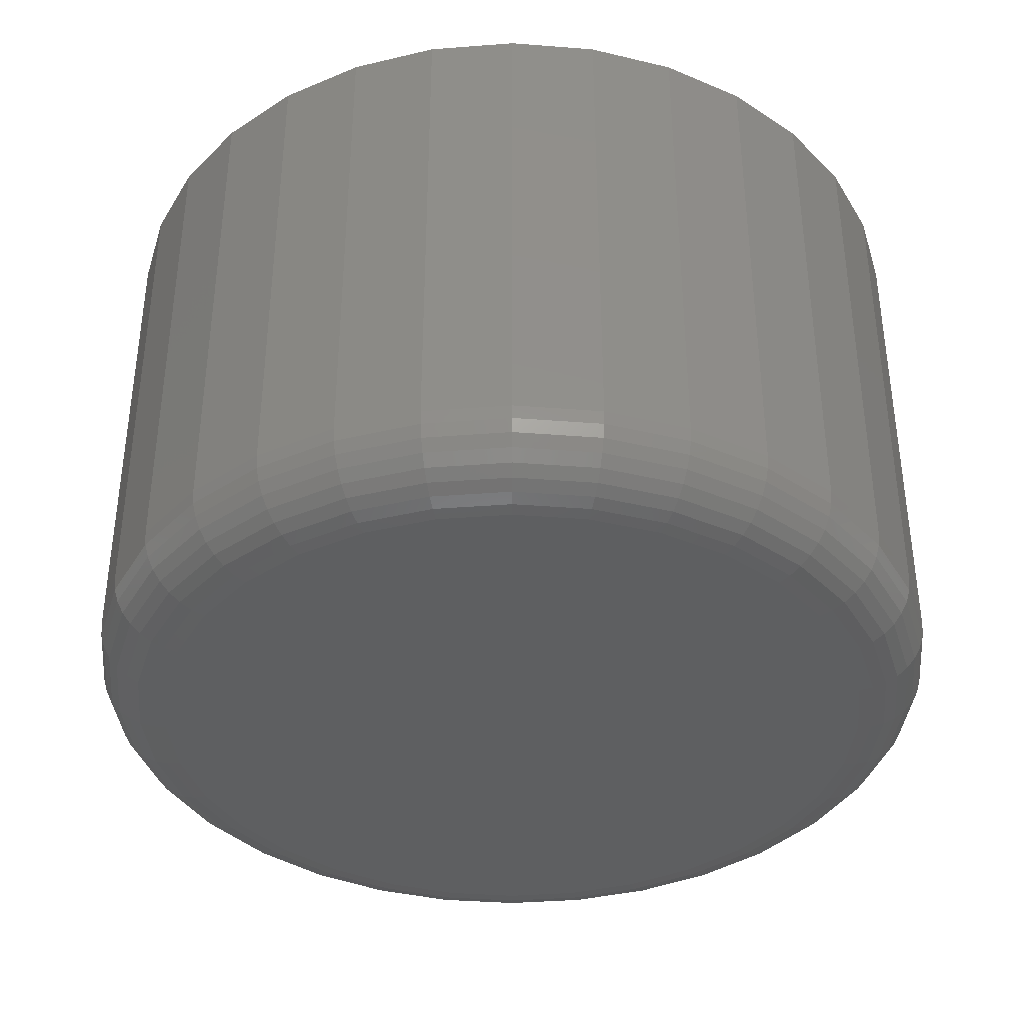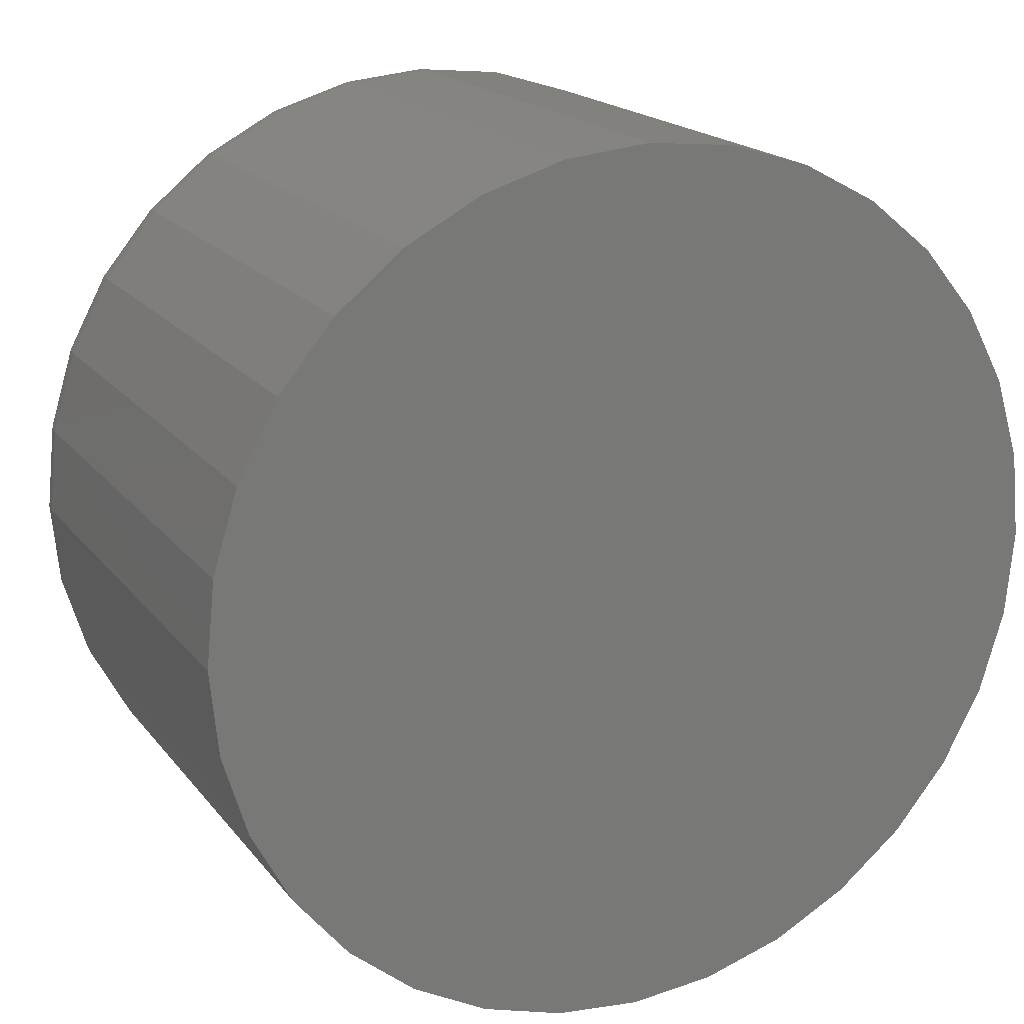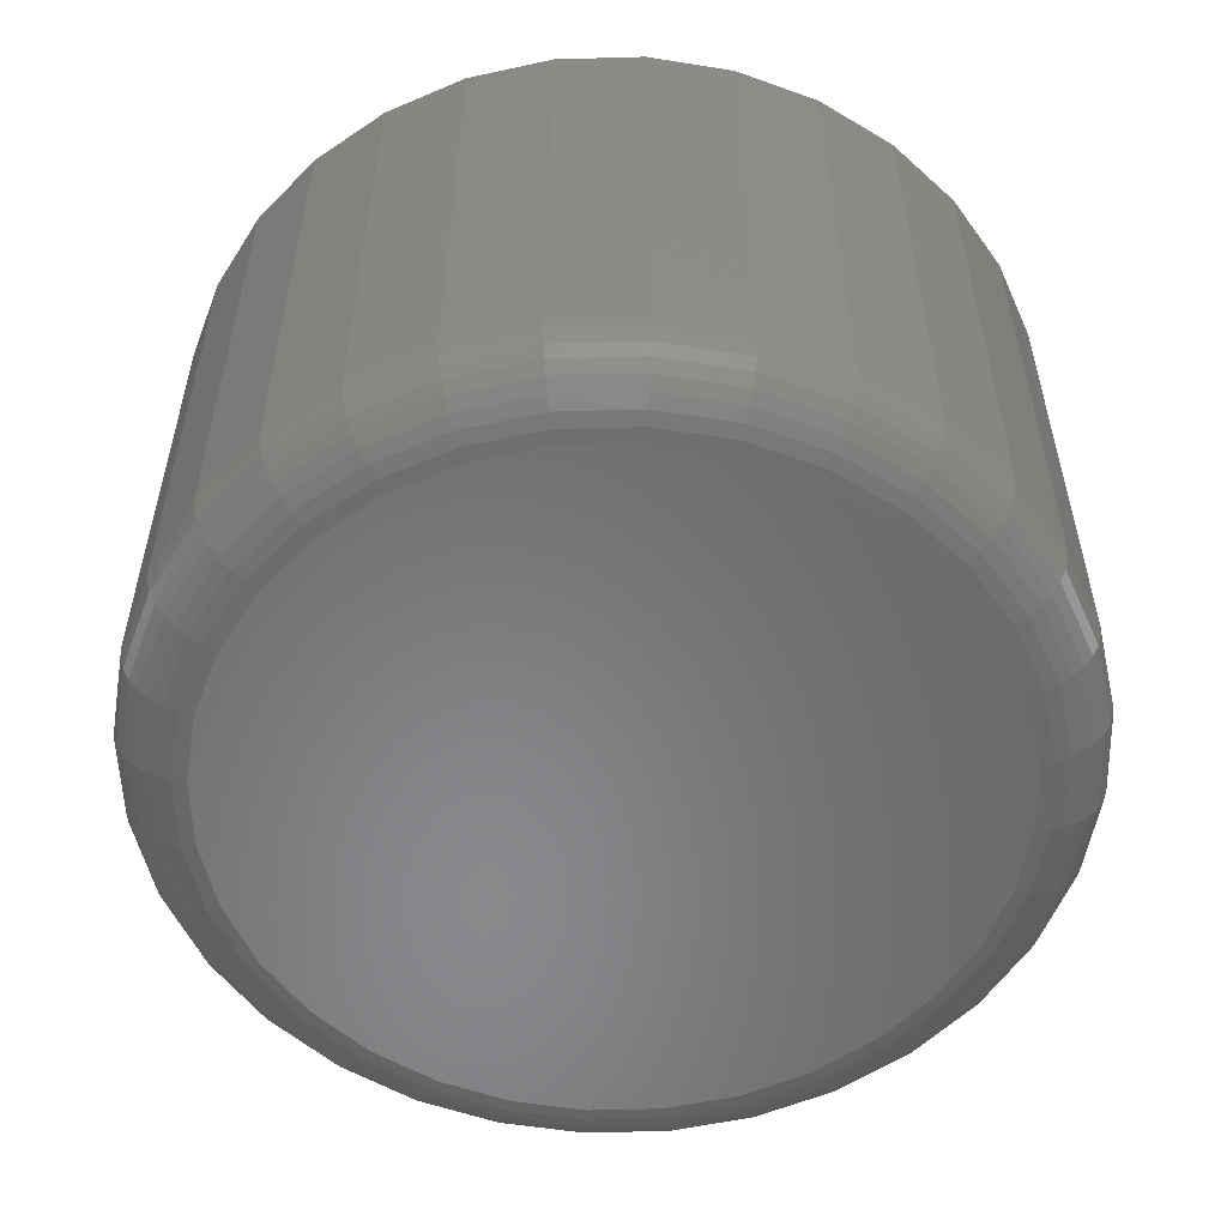
<metadata>
{"format":"stl","ext":"stl","renderer":"f3d","projection":"perspective","resolution":1024,"background":"white","views":[{"elev":-38.0,"azim":-168.8,"up":"+Z"},{"elev":18.3,"azim":-25.6,"up":"+Y"},{"elev":-55.1,"azim":74.8,"up":"+Z"}]}
</metadata>
<code>
# stl→obj: 320 verts, 636 faces
v 0.5296 0.5813 0
v 0.537 0.5835 0
v 0.5447 0.5843 0
v 0.5525 0.5835 0
v 0.5599 0.5813 0
v 0.5228 0.5776 0
v 0.5667 0.5776 0
v 0.5168 0.5727 0
v 0.5727 0.5727 0
v 0.5118 0.5667 0
v 0.5776 0.5667 0
v 0.5082 0.5599 0
v 0.5813 0.5599 0
v 0.5059 0.5525 0
v 0.5835 0.5525 0
v 0.5813 0.5296 0
v 0.5082 0.5296 0
v 0.5835 0.537 0
v 0.5118 0.5228 0
v 0.5776 0.5228 0
v 0.5168 0.5168 0
v 0.5727 0.5168 0
v 0.5228 0.5118 0
v 0.5667 0.5118 0
v 0.5296 0.5082 0
v 0.5599 0.5082 0
v 0.537 0.5059 0
v 0.5447 0.5052 0
v 0.5525 0.5059 0
v 0.5059 0.537 0
v 0.5052 0.5447 0
v 0.5843 0.5447 0
v 0.5921 0.5447 0.007812
v 0.5921 0.5447 0.0625
v 0.5912 0.5355 0.007812
v 0.5912 0.5355 0.0625
v 0.5885 0.5266 0.007812
v 0.5885 0.5266 0.0625
v 0.5841 0.5184 0.007812
v 0.5841 0.5184 0.0625
v 0.5782 0.5112 0.007812
v 0.5782 0.5112 0.0625
v 0.5711 0.5054 0.007812
v 0.5711 0.5054 0.0625
v 0.5629 0.501 0.007812
v 0.5629 0.501 0.0625
v 0.554 0.4983 0.007812
v 0.554 0.4983 0.0625
v 0.5447 0.4974 0.007812
v 0.5447 0.4974 0.0625
v 0.5355 0.4983 0.007812
v 0.5355 0.4983 0.0625
v 0.5266 0.501 0.007812
v 0.5266 0.501 0.0625
v 0.5184 0.5054 0.007812
v 0.5184 0.5054 0.0625
v 0.5112 0.5112 0.007812
v 0.5112 0.5112 0.0625
v 0.5054 0.5184 0.007812
v 0.5054 0.5184 0.0625
v 0.501 0.5266 0.007812
v 0.501 0.5266 0.0625
v 0.4983 0.5355 0.007812
v 0.4983 0.5355 0.0625
v 0.4974 0.5447 0.007812
v 0.4974 0.5447 0.0625
v 0.4983 0.554 0.007812
v 0.4983 0.554 0.0625
v 0.501 0.5629 0.007812
v 0.501 0.5629 0.0625
v 0.5054 0.5711 0.007812
v 0.5054 0.5711 0.0625
v 0.5112 0.5782 0.007812
v 0.5112 0.5782 0.0625
v 0.5184 0.5841 0.007812
v 0.5184 0.5841 0.0625
v 0.5266 0.5885 0.007812
v 0.5266 0.5885 0.0625
v 0.5355 0.5912 0.007812
v 0.5355 0.5912 0.0625
v 0.5447 0.5921 0.007812
v 0.5447 0.5921 0.0625
v 0.554 0.5912 0.007812
v 0.554 0.5912 0.0625
v 0.5629 0.5885 0.007812
v 0.5629 0.5885 0.0625
v 0.5711 0.5841 0.007812
v 0.5711 0.5841 0.0625
v 0.5782 0.5782 0.007812
v 0.5782 0.5782 0.0625
v 0.5841 0.5711 0.007812
v 0.5841 0.5711 0.0625
v 0.5885 0.5629 0.007812
v 0.5885 0.5629 0.0625
v 0.5912 0.554 0.007812
v 0.5912 0.554 0.0625
v 0.4975 0.5447 0.006288
v 0.4984 0.5539 0.006288
v 0.498 0.5447 0.004823
v 0.4989 0.5539 0.004823
v 0.4987 0.5447 0.003472
v 0.4996 0.5537 0.003472
v 0.4997 0.5447 0.002288
v 0.5005 0.5535 0.002288
v 0.5008 0.5447 0.001317
v 0.5017 0.5533 0.001317
v 0.5022 0.5447 0.0005947
v 0.503 0.553 0.0005947
v 0.5037 0.5447 0.0001501
v 0.5044 0.5528 0.0001501
v 0.591 0.5539 0.006288
v 0.592 0.5447 0.006288
v 0.5906 0.5539 0.004823
v 0.5915 0.5447 0.004823
v 0.5899 0.5537 0.003472
v 0.5908 0.5447 0.003472
v 0.589 0.5535 0.002288
v 0.5898 0.5447 0.002288
v 0.5878 0.5533 0.001317
v 0.5886 0.5447 0.001317
v 0.5865 0.553 0.0005947
v 0.5873 0.5447 0.0005947
v 0.585 0.5528 0.0001501
v 0.5858 0.5447 0.0001501
v 0.5884 0.5628 0.006288
v 0.588 0.5626 0.004823
v 0.5873 0.5624 0.003472
v 0.5864 0.562 0.002288
v 0.5853 0.5615 0.001317
v 0.584 0.561 0.0005947
v 0.5827 0.5605 0.0001501
v 0.584 0.571 0.006288
v 0.5836 0.5707 0.004823
v 0.583 0.5703 0.003472
v 0.5822 0.5698 0.002288
v 0.5812 0.5691 0.001317
v 0.5801 0.5684 0.0005947
v 0.5789 0.5676 0.0001501
v 0.5781 0.5781 0.006288
v 0.5778 0.5778 0.004823
v 0.5773 0.5773 0.003472
v 0.5766 0.5766 0.002288
v 0.5758 0.5758 0.001317
v 0.5748 0.5748 0.0005947
v 0.5738 0.5738 0.0001501
v 0.571 0.584 0.006288
v 0.5707 0.5836 0.004823
v 0.5703 0.583 0.003472
v 0.5698 0.5822 0.002288
v 0.5691 0.5812 0.001317
v 0.5684 0.5801 0.0005947
v 0.5676 0.5789 0.0001501
v 0.5628 0.5884 0.006288
v 0.5626 0.588 0.004823
v 0.5624 0.5873 0.003472
v 0.562 0.5864 0.002288
v 0.5615 0.5853 0.001317
v 0.561 0.584 0.0005947
v 0.5605 0.5827 0.0001501
v 0.5539 0.591 0.006288
v 0.5539 0.5906 0.004823
v 0.5537 0.5899 0.003472
v 0.5535 0.589 0.002288
v 0.5533 0.5878 0.001317
v 0.553 0.5865 0.0005947
v 0.5528 0.585 0.0001501
v 0.5447 0.592 0.006288
v 0.5447 0.5915 0.004823
v 0.5447 0.5908 0.003472
v 0.5447 0.5898 0.002288
v 0.5447 0.5886 0.001317
v 0.5447 0.5873 0.0005947
v 0.5447 0.5858 0.0001501
v 0.5355 0.591 0.006288
v 0.5356 0.5906 0.004823
v 0.5358 0.5899 0.003472
v 0.5359 0.589 0.002288
v 0.5362 0.5878 0.001317
v 0.5364 0.5865 0.0005947
v 0.5367 0.585 0.0001501
v 0.5267 0.5884 0.006288
v 0.5268 0.588 0.004823
v 0.5271 0.5873 0.003472
v 0.5275 0.5864 0.002288
v 0.5279 0.5853 0.001317
v 0.5285 0.584 0.0005947
v 0.529 0.5827 0.0001501
v 0.5185 0.584 0.006288
v 0.5188 0.5836 0.004823
v 0.5192 0.583 0.003472
v 0.5197 0.5822 0.002288
v 0.5203 0.5812 0.001317
v 0.5211 0.5801 0.0005947
v 0.5219 0.5789 0.0001501
v 0.5113 0.5781 0.006288
v 0.5117 0.5778 0.004823
v 0.5122 0.5773 0.003472
v 0.5129 0.5766 0.002288
v 0.5137 0.5758 0.001317
v 0.5147 0.5748 0.0005947
v 0.5157 0.5738 0.0001501
v 0.5055 0.571 0.006288
v 0.5058 0.5707 0.004823
v 0.5064 0.5703 0.003472
v 0.5073 0.5698 0.002288
v 0.5082 0.5691 0.001317
v 0.5094 0.5684 0.0005947
v 0.5106 0.5676 0.0001501
v 0.5011 0.5628 0.006288
v 0.5015 0.5626 0.004823
v 0.5022 0.5624 0.003472
v 0.5031 0.562 0.002288
v 0.5042 0.5615 0.001317
v 0.5054 0.561 0.0005947
v 0.5068 0.5605 0.0001501
v 0.591 0.5355 0.006288
v 0.5906 0.5356 0.004823
v 0.5899 0.5358 0.003472
v 0.589 0.5359 0.002288
v 0.5878 0.5362 0.001317
v 0.5865 0.5364 0.0005947
v 0.585 0.5367 0.0001501
v 0.4984 0.5355 0.006288
v 0.4989 0.5356 0.004823
v 0.4996 0.5358 0.003472
v 0.5005 0.5359 0.002288
v 0.5017 0.5362 0.001317
v 0.503 0.5364 0.0005947
v 0.5044 0.5367 0.0001501
v 0.5011 0.5267 0.006288
v 0.5015 0.5268 0.004823
v 0.5022 0.5271 0.003472
v 0.5031 0.5275 0.002288
v 0.5042 0.5279 0.001317
v 0.5054 0.5285 0.0005947
v 0.5068 0.529 0.0001501
v 0.5055 0.5185 0.006288
v 0.5058 0.5188 0.004823
v 0.5064 0.5192 0.003472
v 0.5073 0.5197 0.002288
v 0.5082 0.5203 0.001317
v 0.5094 0.5211 0.0005947
v 0.5106 0.5219 0.0001501
v 0.5113 0.5113 0.006288
v 0.5117 0.5117 0.004823
v 0.5122 0.5122 0.003472
v 0.5129 0.5129 0.002288
v 0.5137 0.5137 0.001317
v 0.5147 0.5147 0.0005947
v 0.5157 0.5157 0.0001501
v 0.5185 0.5055 0.006288
v 0.5188 0.5058 0.004823
v 0.5192 0.5064 0.003472
v 0.5197 0.5073 0.002288
v 0.5203 0.5082 0.001317
v 0.5211 0.5094 0.0005947
v 0.5219 0.5106 0.0001501
v 0.5267 0.5011 0.006288
v 0.5268 0.5015 0.004823
v 0.5271 0.5022 0.003472
v 0.5275 0.5031 0.002288
v 0.5279 0.5042 0.001317
v 0.5285 0.5054 0.0005947
v 0.529 0.5068 0.0001501
v 0.5355 0.4984 0.006288
v 0.5356 0.4989 0.004823
v 0.5358 0.4996 0.003472
v 0.5359 0.5005 0.002288
v 0.5362 0.5017 0.001317
v 0.5364 0.503 0.0005947
v 0.5367 0.5044 0.0001501
v 0.5447 0.4975 0.006288
v 0.5447 0.498 0.004823
v 0.5447 0.4987 0.003472
v 0.5447 0.4997 0.002288
v 0.5447 0.5008 0.001317
v 0.5447 0.5022 0.0005947
v 0.5447 0.5037 0.0001501
v 0.5539 0.4984 0.006288
v 0.5539 0.4989 0.004823
v 0.5537 0.4996 0.003472
v 0.5535 0.5005 0.002288
v 0.5533 0.5017 0.001317
v 0.553 0.503 0.0005947
v 0.5528 0.5044 0.0001501
v 0.5628 0.5011 0.006288
v 0.5626 0.5015 0.004823
v 0.5624 0.5022 0.003472
v 0.562 0.5031 0.002288
v 0.5615 0.5042 0.001317
v 0.561 0.5054 0.0005947
v 0.5605 0.5068 0.0001501
v 0.571 0.5055 0.006288
v 0.5707 0.5058 0.004823
v 0.5703 0.5064 0.003472
v 0.5698 0.5073 0.002288
v 0.5691 0.5082 0.001317
v 0.5684 0.5094 0.0005947
v 0.5676 0.5106 0.0001501
v 0.5781 0.5113 0.006288
v 0.5778 0.5117 0.004823
v 0.5773 0.5122 0.003472
v 0.5766 0.5129 0.002288
v 0.5758 0.5137 0.001317
v 0.5748 0.5147 0.0005947
v 0.5738 0.5157 0.0001501
v 0.584 0.5185 0.006288
v 0.5836 0.5188 0.004823
v 0.583 0.5192 0.003472
v 0.5822 0.5197 0.002288
v 0.5812 0.5203 0.001317
v 0.5801 0.5211 0.0005947
v 0.5789 0.5219 0.0001501
v 0.5884 0.5267 0.006288
v 0.588 0.5268 0.004823
v 0.5873 0.5271 0.003472
v 0.5864 0.5275 0.002288
v 0.5853 0.5279 0.001317
v 0.584 0.5285 0.0005947
v 0.5827 0.529 0.0001501
f 1 2 3
f 1 3 4
f 5 1 4
f 6 1 5
f 7 6 5
f 8 6 7
f 9 8 7
f 10 8 9
f 11 10 9
f 12 10 11
f 13 12 11
f 14 12 13
f 15 14 13
f 16 17 18
f 19 17 16
f 20 19 16
f 21 19 20
f 22 21 20
f 23 21 22
f 24 23 22
f 25 23 24
f 26 25 24
f 27 25 26
f 28 27 26
f 29 28 26
f 17 30 18
f 18 30 31
f 18 31 32
f 32 31 14
f 32 14 15
f 33 34 35
f 35 34 36
f 35 36 37
f 37 36 38
f 37 38 39
f 39 38 40
f 39 40 41
f 41 40 42
f 41 42 43
f 43 42 44
f 43 44 45
f 45 44 46
f 45 46 47
f 47 46 48
f 47 48 49
f 49 48 50
f 49 50 51
f 51 50 52
f 51 52 53
f 53 52 54
f 53 54 55
f 55 54 56
f 55 56 57
f 57 56 58
f 57 58 59
f 59 58 60
f 59 60 61
f 61 60 62
f 61 62 63
f 63 62 64
f 63 64 65
f 65 64 66
f 65 66 67
f 67 66 68
f 67 68 69
f 69 68 70
f 69 70 71
f 71 70 72
f 71 72 73
f 73 72 74
f 73 74 75
f 75 74 76
f 75 76 77
f 77 76 78
f 77 78 79
f 79 78 80
f 79 80 81
f 81 80 82
f 81 82 83
f 83 82 84
f 83 84 85
f 85 84 86
f 85 86 87
f 87 86 88
f 87 88 89
f 89 88 90
f 89 90 91
f 91 90 92
f 91 92 93
f 93 92 94
f 93 94 95
f 95 94 96
f 95 96 33
f 33 96 34
f 65 67 97
f 97 67 98
f 97 98 99
f 99 98 100
f 99 100 101
f 101 100 102
f 101 102 103
f 103 102 104
f 103 104 105
f 105 104 106
f 105 106 107
f 107 106 108
f 107 108 109
f 109 108 110
f 109 110 31
f 31 110 14
f 95 33 111
f 111 33 112
f 111 112 113
f 113 112 114
f 113 114 115
f 115 114 116
f 115 116 117
f 117 116 118
f 117 118 119
f 119 118 120
f 119 120 121
f 121 120 122
f 121 122 123
f 123 122 124
f 123 124 15
f 15 124 32
f 93 95 125
f 125 95 111
f 125 111 126
f 126 111 113
f 126 113 127
f 127 113 115
f 127 115 128
f 128 115 117
f 128 117 129
f 129 117 119
f 129 119 130
f 130 119 121
f 130 121 131
f 131 121 123
f 131 123 13
f 13 123 15
f 91 93 132
f 132 93 125
f 132 125 133
f 133 125 126
f 133 126 134
f 134 126 127
f 134 127 135
f 135 127 128
f 135 128 136
f 136 128 129
f 136 129 137
f 137 129 130
f 137 130 138
f 138 130 131
f 138 131 11
f 11 131 13
f 89 91 139
f 139 91 132
f 139 132 140
f 140 132 133
f 140 133 141
f 141 133 134
f 141 134 142
f 142 134 135
f 142 135 143
f 143 135 136
f 143 136 144
f 144 136 137
f 144 137 145
f 145 137 138
f 145 138 9
f 9 138 11
f 87 89 146
f 146 89 139
f 146 139 147
f 147 139 140
f 147 140 148
f 148 140 141
f 148 141 149
f 149 141 142
f 149 142 150
f 150 142 143
f 150 143 151
f 151 143 144
f 151 144 152
f 152 144 145
f 152 145 7
f 7 145 9
f 85 87 153
f 153 87 146
f 153 146 154
f 154 146 147
f 154 147 155
f 155 147 148
f 155 148 156
f 156 148 149
f 156 149 157
f 157 149 150
f 157 150 158
f 158 150 151
f 158 151 159
f 159 151 152
f 159 152 5
f 5 152 7
f 83 85 160
f 160 85 153
f 160 153 161
f 161 153 154
f 161 154 162
f 162 154 155
f 162 155 163
f 163 155 156
f 163 156 164
f 164 156 157
f 164 157 165
f 165 157 158
f 165 158 166
f 166 158 159
f 166 159 4
f 4 159 5
f 81 83 167
f 167 83 160
f 167 160 168
f 168 160 161
f 168 161 169
f 169 161 162
f 169 162 170
f 170 162 163
f 170 163 171
f 171 163 164
f 171 164 172
f 172 164 165
f 172 165 173
f 173 165 166
f 173 166 3
f 3 166 4
f 79 81 174
f 174 81 167
f 174 167 175
f 175 167 168
f 175 168 176
f 176 168 169
f 176 169 177
f 177 169 170
f 177 170 178
f 178 170 171
f 178 171 179
f 179 171 172
f 179 172 180
f 180 172 173
f 180 173 2
f 2 173 3
f 77 79 181
f 181 79 174
f 181 174 182
f 182 174 175
f 182 175 183
f 183 175 176
f 183 176 184
f 184 176 177
f 184 177 185
f 185 177 178
f 185 178 186
f 186 178 179
f 186 179 187
f 187 179 180
f 187 180 1
f 1 180 2
f 75 77 188
f 188 77 181
f 188 181 189
f 189 181 182
f 189 182 190
f 190 182 183
f 190 183 191
f 191 183 184
f 191 184 192
f 192 184 185
f 192 185 193
f 193 185 186
f 193 186 194
f 194 186 187
f 194 187 6
f 6 187 1
f 73 75 195
f 195 75 188
f 195 188 196
f 196 188 189
f 196 189 197
f 197 189 190
f 197 190 198
f 198 190 191
f 198 191 199
f 199 191 192
f 199 192 200
f 200 192 193
f 200 193 201
f 201 193 194
f 201 194 8
f 8 194 6
f 71 73 202
f 202 73 195
f 202 195 203
f 203 195 196
f 203 196 204
f 204 196 197
f 204 197 205
f 205 197 198
f 205 198 206
f 206 198 199
f 206 199 207
f 207 199 200
f 207 200 208
f 208 200 201
f 208 201 10
f 10 201 8
f 69 71 209
f 209 71 202
f 209 202 210
f 210 202 203
f 210 203 211
f 211 203 204
f 211 204 212
f 212 204 205
f 212 205 213
f 213 205 206
f 213 206 214
f 214 206 207
f 214 207 215
f 215 207 208
f 215 208 12
f 12 208 10
f 67 69 98
f 98 69 209
f 98 209 100
f 100 209 210
f 100 210 102
f 102 210 211
f 102 211 104
f 104 211 212
f 104 212 106
f 106 212 213
f 106 213 108
f 108 213 214
f 108 214 110
f 110 214 215
f 110 215 14
f 14 215 12
f 33 35 112
f 112 35 216
f 112 216 114
f 114 216 217
f 114 217 116
f 116 217 218
f 116 218 118
f 118 218 219
f 118 219 120
f 120 219 220
f 120 220 122
f 122 220 221
f 122 221 124
f 124 221 222
f 124 222 32
f 32 222 18
f 63 65 223
f 223 65 97
f 223 97 224
f 224 97 99
f 224 99 225
f 225 99 101
f 225 101 226
f 226 101 103
f 226 103 227
f 227 103 105
f 227 105 228
f 228 105 107
f 228 107 229
f 229 107 109
f 229 109 30
f 30 109 31
f 61 63 230
f 230 63 223
f 230 223 231
f 231 223 224
f 231 224 232
f 232 224 225
f 232 225 233
f 233 225 226
f 233 226 234
f 234 226 227
f 234 227 235
f 235 227 228
f 235 228 236
f 236 228 229
f 236 229 17
f 17 229 30
f 59 61 237
f 237 61 230
f 237 230 238
f 238 230 231
f 238 231 239
f 239 231 232
f 239 232 240
f 240 232 233
f 240 233 241
f 241 233 234
f 241 234 242
f 242 234 235
f 242 235 243
f 243 235 236
f 243 236 19
f 19 236 17
f 57 59 244
f 244 59 237
f 244 237 245
f 245 237 238
f 245 238 246
f 246 238 239
f 246 239 247
f 247 239 240
f 247 240 248
f 248 240 241
f 248 241 249
f 249 241 242
f 249 242 250
f 250 242 243
f 250 243 21
f 21 243 19
f 55 57 251
f 251 57 244
f 251 244 252
f 252 244 245
f 252 245 253
f 253 245 246
f 253 246 254
f 254 246 247
f 254 247 255
f 255 247 248
f 255 248 256
f 256 248 249
f 256 249 257
f 257 249 250
f 257 250 23
f 23 250 21
f 53 55 258
f 258 55 251
f 258 251 259
f 259 251 252
f 259 252 260
f 260 252 253
f 260 253 261
f 261 253 254
f 261 254 262
f 262 254 255
f 262 255 263
f 263 255 256
f 263 256 264
f 264 256 257
f 264 257 25
f 25 257 23
f 51 53 265
f 265 53 258
f 265 258 266
f 266 258 259
f 266 259 267
f 267 259 260
f 267 260 268
f 268 260 261
f 268 261 269
f 269 261 262
f 269 262 270
f 270 262 263
f 270 263 271
f 271 263 264
f 271 264 27
f 27 264 25
f 49 51 272
f 272 51 265
f 272 265 273
f 273 265 266
f 273 266 274
f 274 266 267
f 274 267 275
f 275 267 268
f 275 268 276
f 276 268 269
f 276 269 277
f 277 269 270
f 277 270 278
f 278 270 271
f 278 271 28
f 28 271 27
f 47 49 279
f 279 49 272
f 279 272 280
f 280 272 273
f 280 273 281
f 281 273 274
f 281 274 282
f 282 274 275
f 282 275 283
f 283 275 276
f 283 276 284
f 284 276 277
f 284 277 285
f 285 277 278
f 285 278 29
f 29 278 28
f 45 47 286
f 286 47 279
f 286 279 287
f 287 279 280
f 287 280 288
f 288 280 281
f 288 281 289
f 289 281 282
f 289 282 290
f 290 282 283
f 290 283 291
f 291 283 284
f 291 284 292
f 292 284 285
f 292 285 26
f 26 285 29
f 43 45 293
f 293 45 286
f 293 286 294
f 294 286 287
f 294 287 295
f 295 287 288
f 295 288 296
f 296 288 289
f 296 289 297
f 297 289 290
f 297 290 298
f 298 290 291
f 298 291 299
f 299 291 292
f 299 292 24
f 24 292 26
f 41 43 300
f 300 43 293
f 300 293 301
f 301 293 294
f 301 294 302
f 302 294 295
f 302 295 303
f 303 295 296
f 303 296 304
f 304 296 297
f 304 297 305
f 305 297 298
f 305 298 306
f 306 298 299
f 306 299 22
f 22 299 24
f 39 41 307
f 307 41 300
f 307 300 308
f 308 300 301
f 308 301 309
f 309 301 302
f 309 302 310
f 310 302 303
f 310 303 311
f 311 303 304
f 311 304 312
f 312 304 305
f 312 305 313
f 313 305 306
f 313 306 20
f 20 306 22
f 37 39 314
f 314 39 307
f 314 307 315
f 315 307 308
f 315 308 316
f 316 308 309
f 316 309 317
f 317 309 310
f 317 310 318
f 318 310 311
f 318 311 319
f 319 311 312
f 319 312 320
f 320 312 313
f 320 313 16
f 16 313 20
f 35 37 216
f 216 37 314
f 216 314 217
f 217 314 315
f 217 315 218
f 218 315 316
f 218 316 219
f 219 316 317
f 219 317 220
f 220 317 318
f 220 318 221
f 221 318 319
f 221 319 222
f 222 319 320
f 222 320 18
f 18 320 16
f 82 80 78
f 84 82 78
f 84 78 86
f 86 78 76
f 86 76 88
f 88 76 74
f 88 74 90
f 90 74 72
f 90 72 92
f 92 72 70
f 92 70 94
f 94 70 68
f 94 68 96
f 36 62 38
f 38 62 60
f 38 60 40
f 40 60 58
f 40 58 42
f 42 58 56
f 42 56 44
f 44 56 54
f 44 54 46
f 46 54 52
f 46 52 50
f 46 50 48
f 96 68 34
f 34 68 66
f 34 66 36
f 36 66 64
f 36 64 62

</code>
